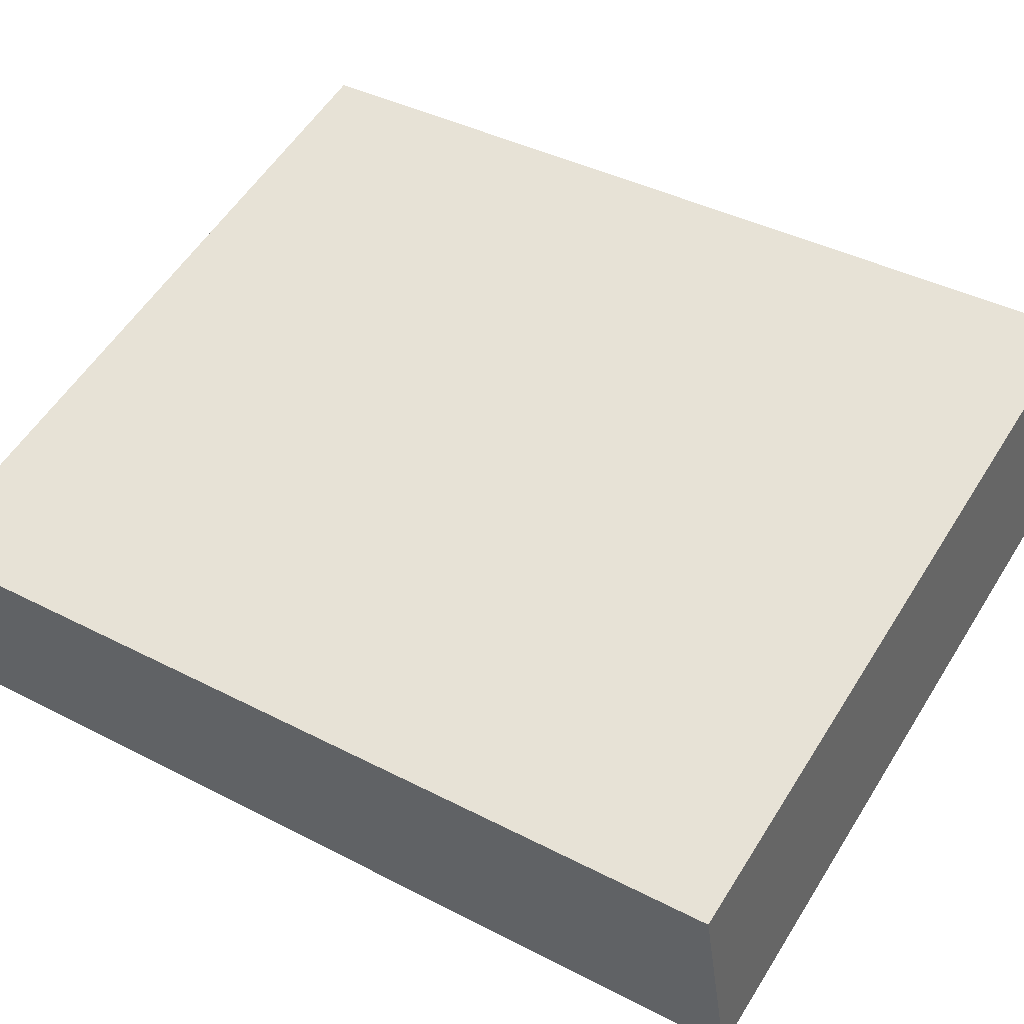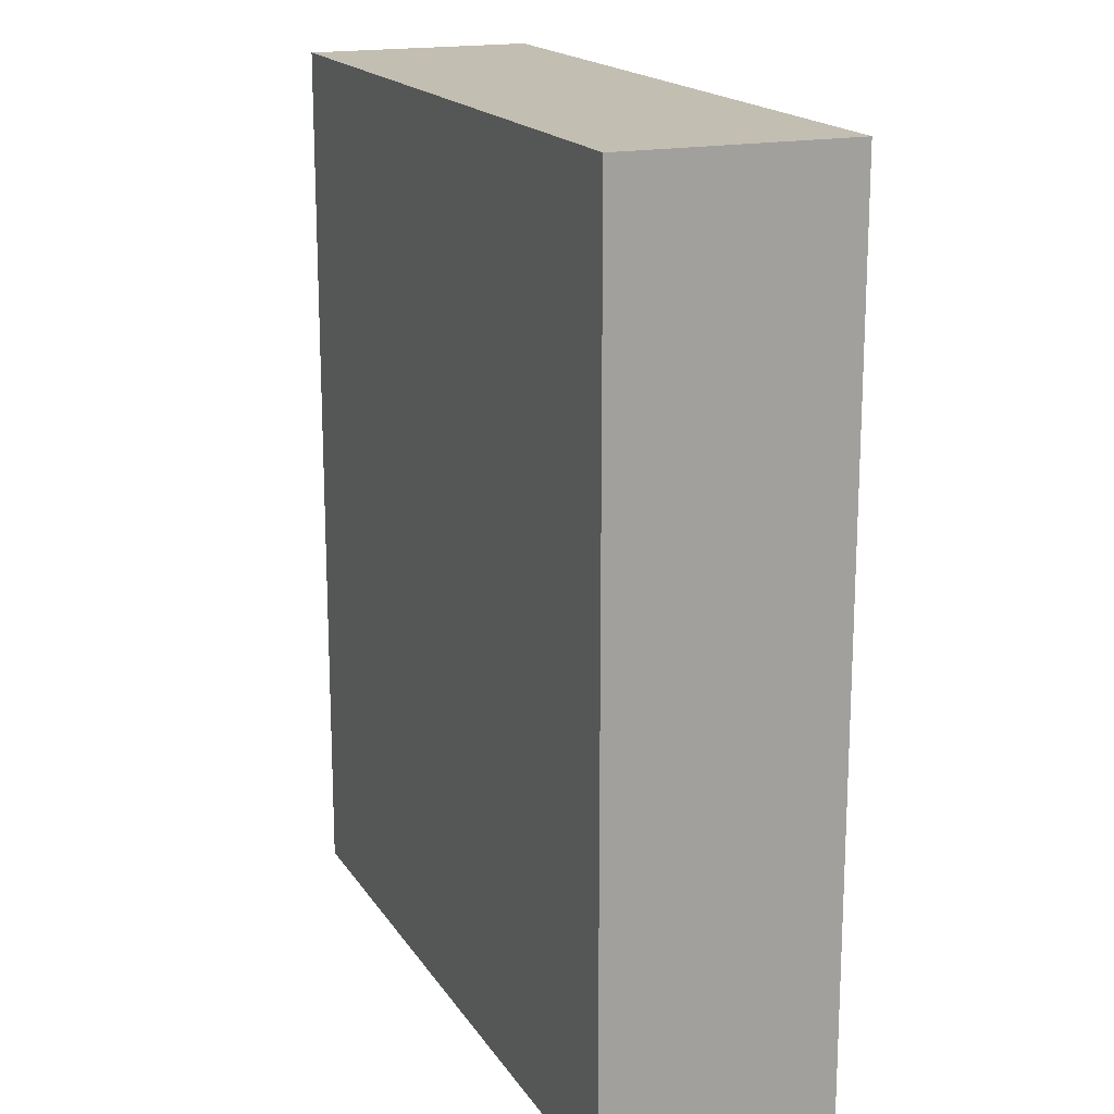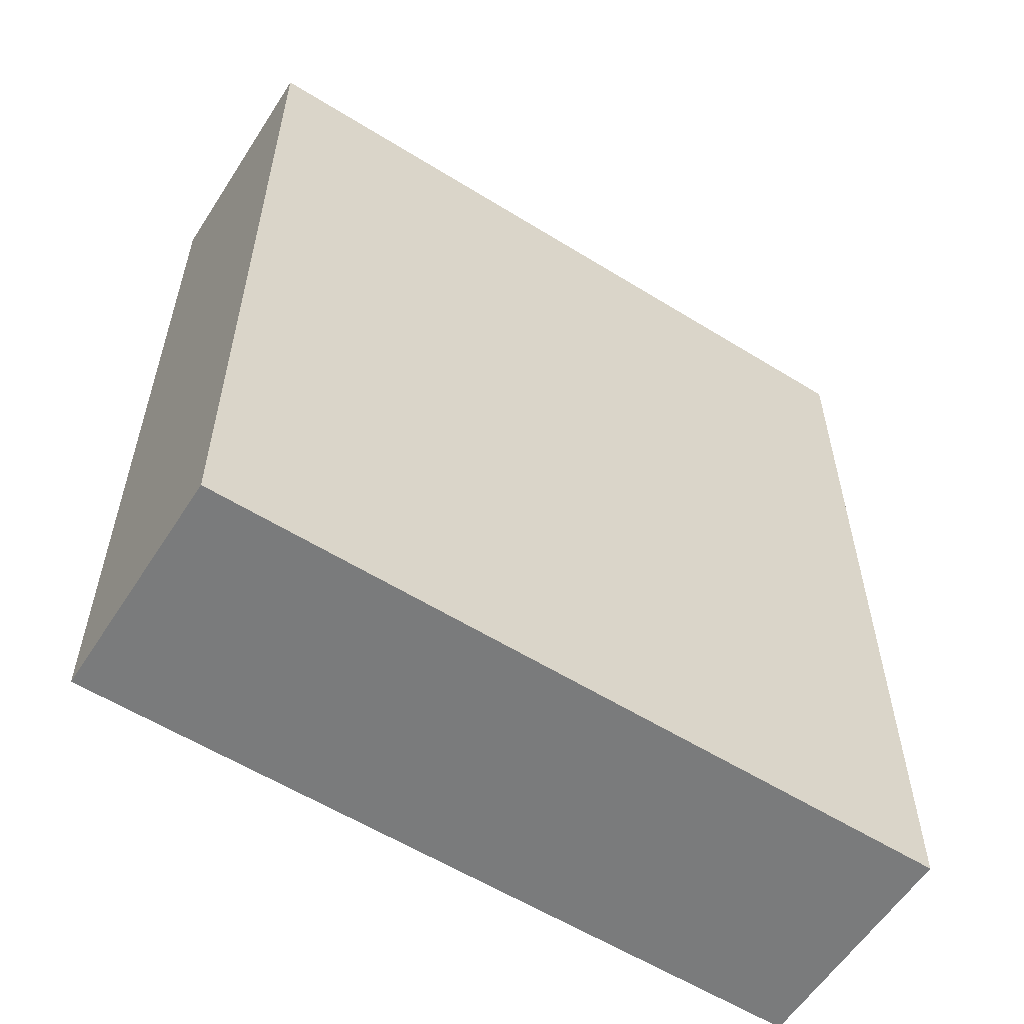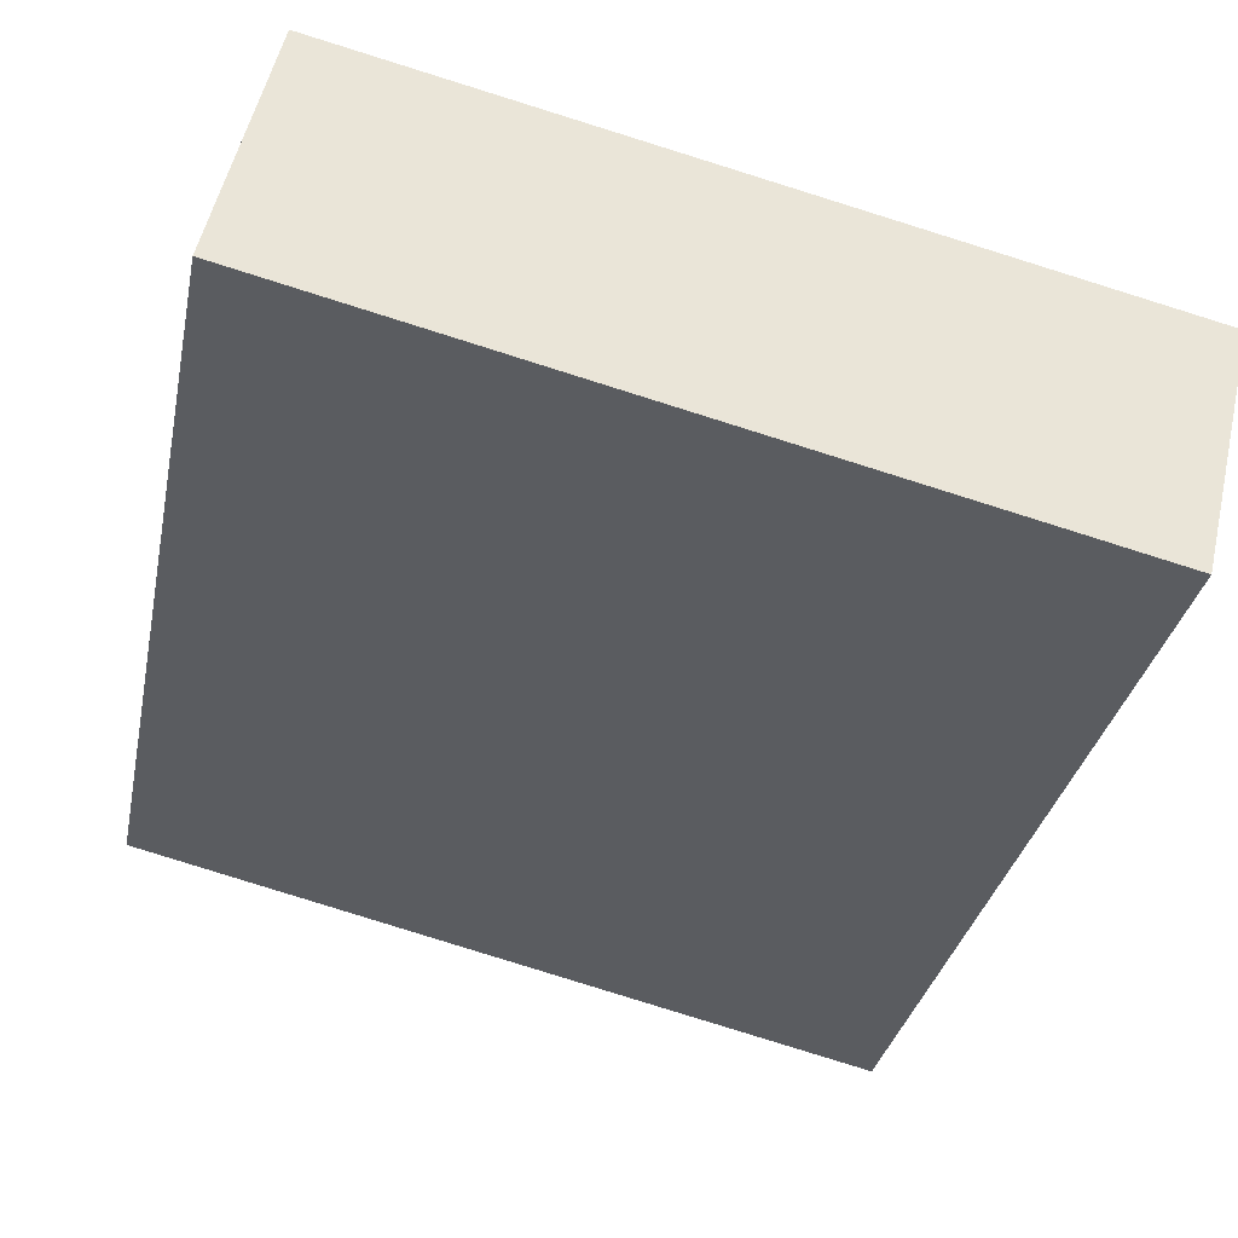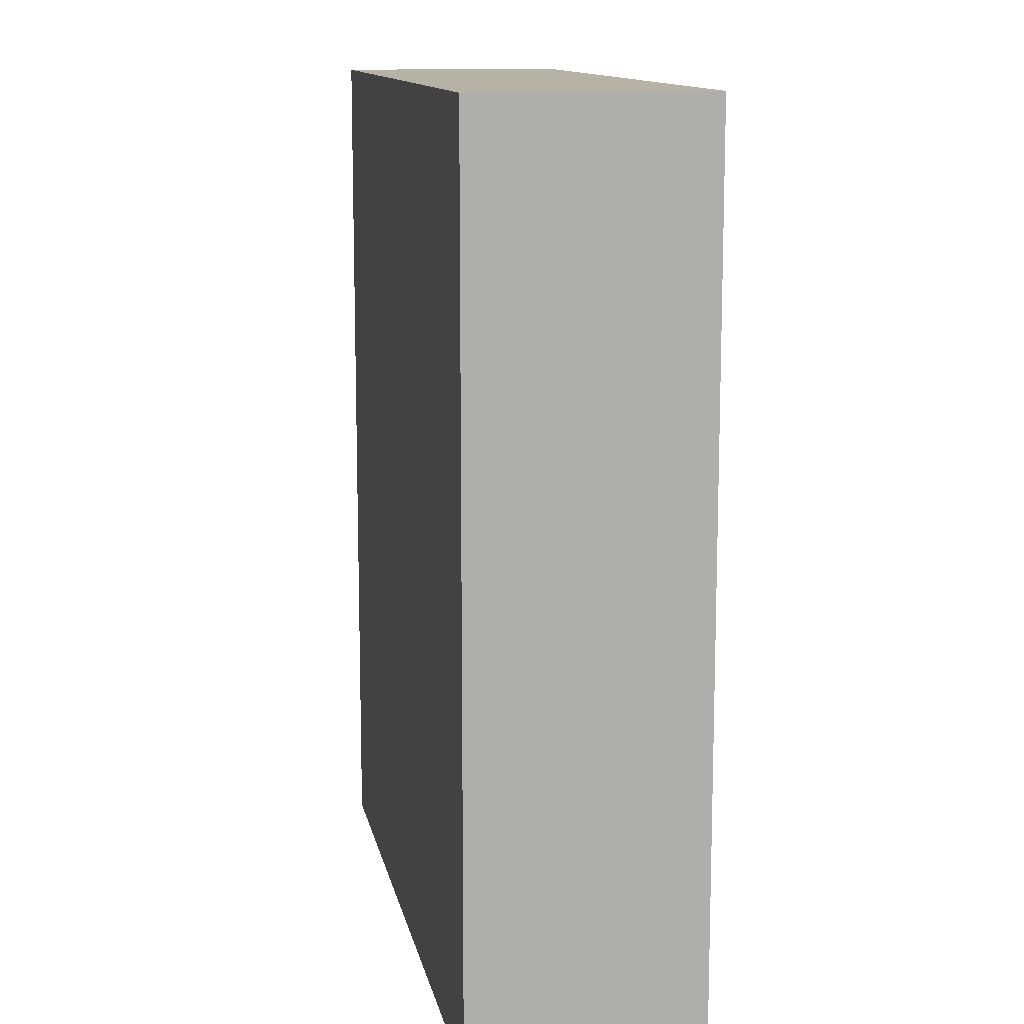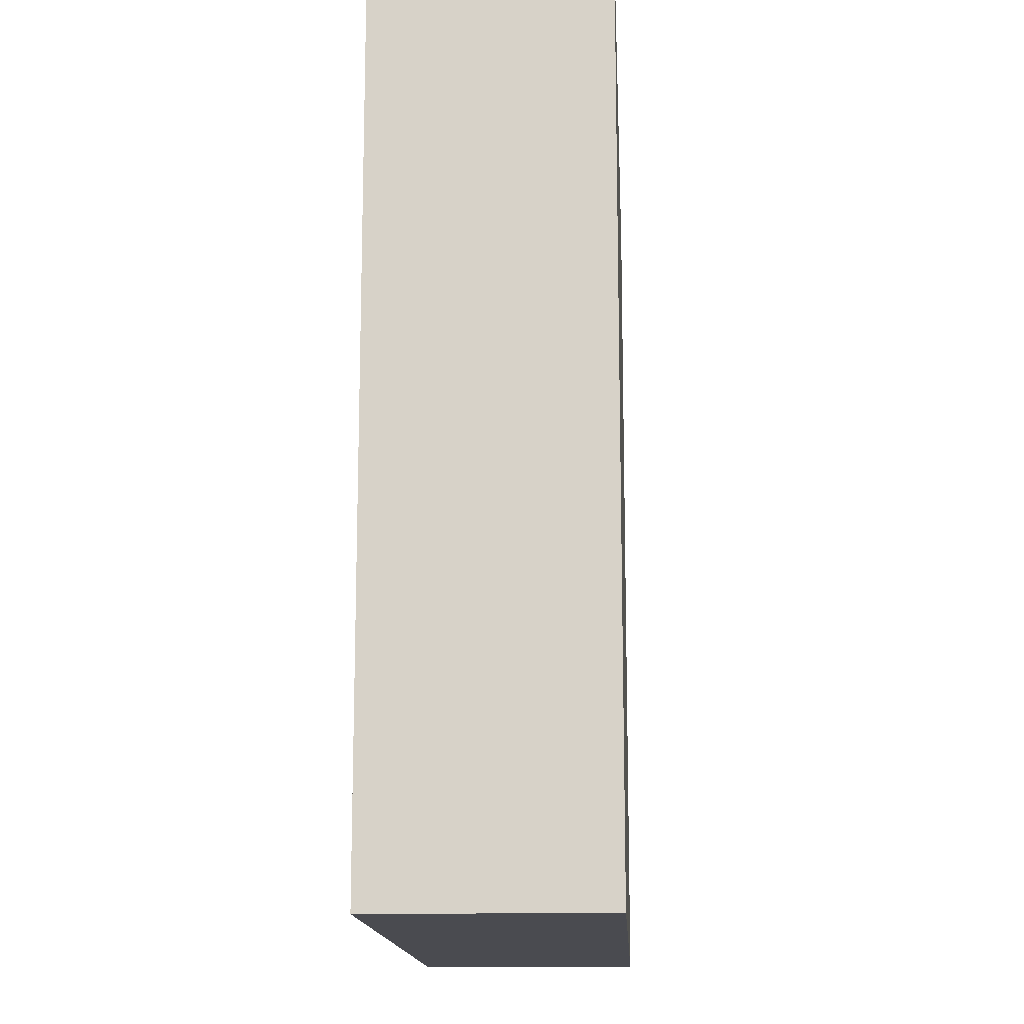
<metadata>
{"format":"obj","ext":"obj","renderer":"f3d","projection":"perspective","resolution":1024,"background":"white","views":[{"elev":40.3,"azim":-57.5,"up":"+Z"},{"elev":17.5,"azim":54.5,"up":"+Y"},{"elev":-58.3,"azim":-45.8,"up":"+Y"},{"elev":-32.5,"azim":168.7,"up":"+Z"},{"elev":12.3,"azim":66.1,"up":"+Y"},{"elev":-14.5,"azim":79.9,"up":"+Y"}]}
</metadata>
<code>
v  0.432 7.165 -1.828
v  5.88 7.165 1.369
v  6.307 7.165 -0.448
v  0 7.165 4.387e-16
v  6.307 2.743e-17 -0.448
v  0.432 1.119e-16 -1.828
v  0 0 0
v  5.88 -8.383e-17 1.369
g defaultobject
f 1 2 3
f 2 1 4
f 5 1 3
f 1 5 6
f 6 4 1
f 4 6 7
f 7 2 4
f 2 7 8
f 8 3 2
f 3 8 5
f 8 6 5
f 6 8 7

</code>
